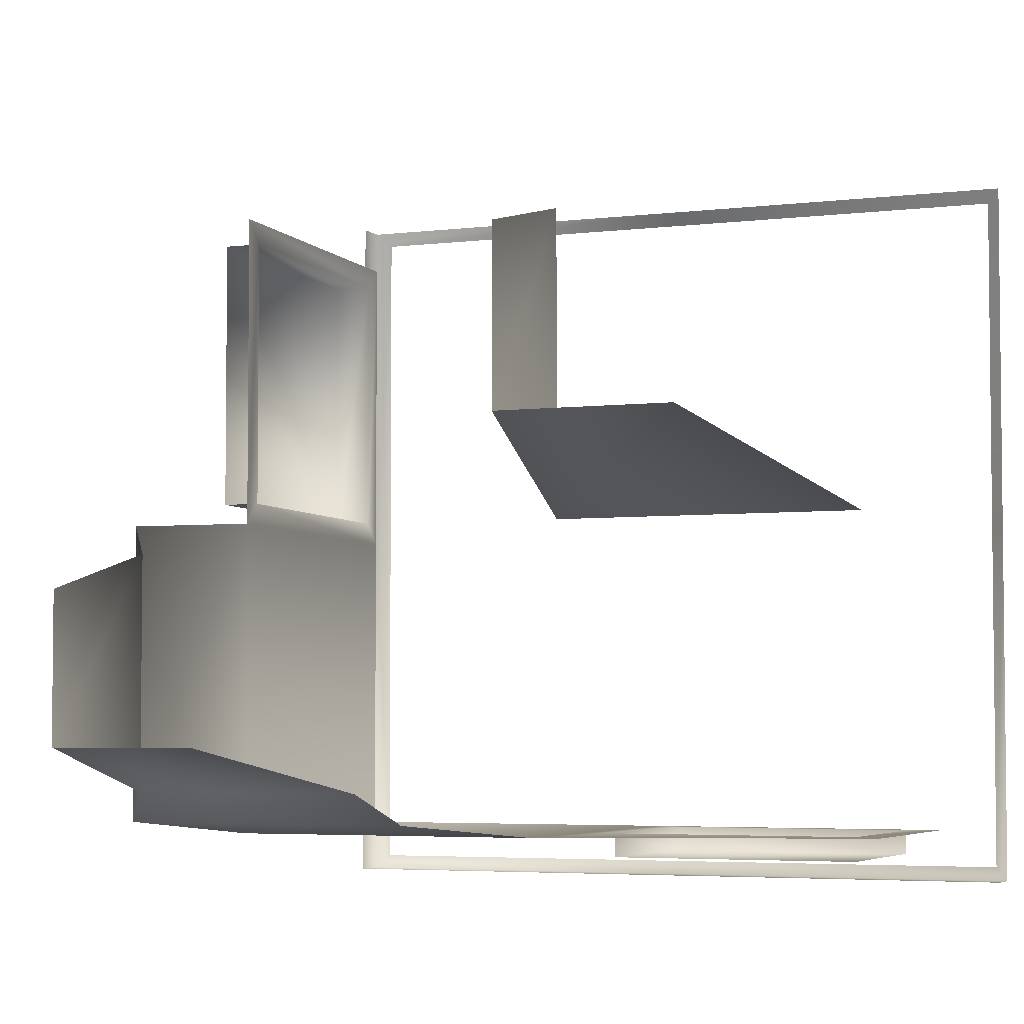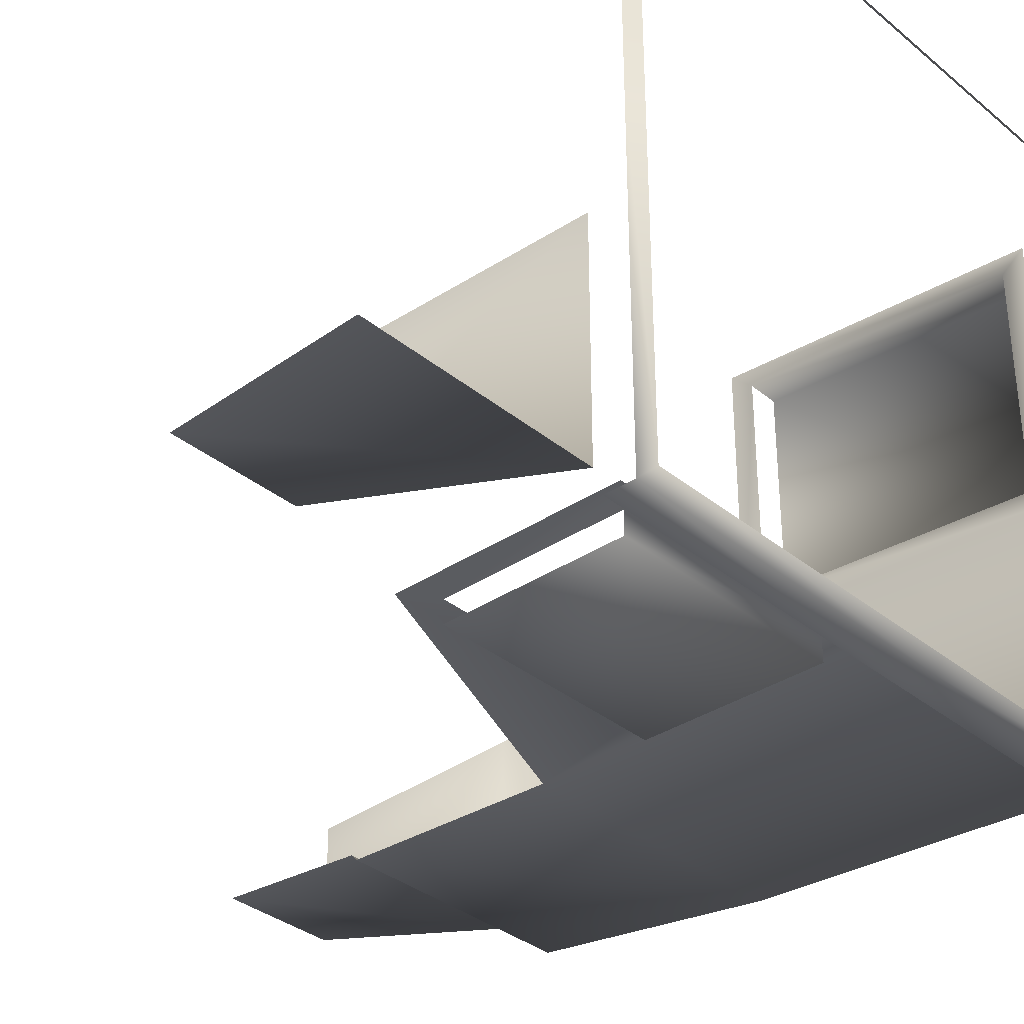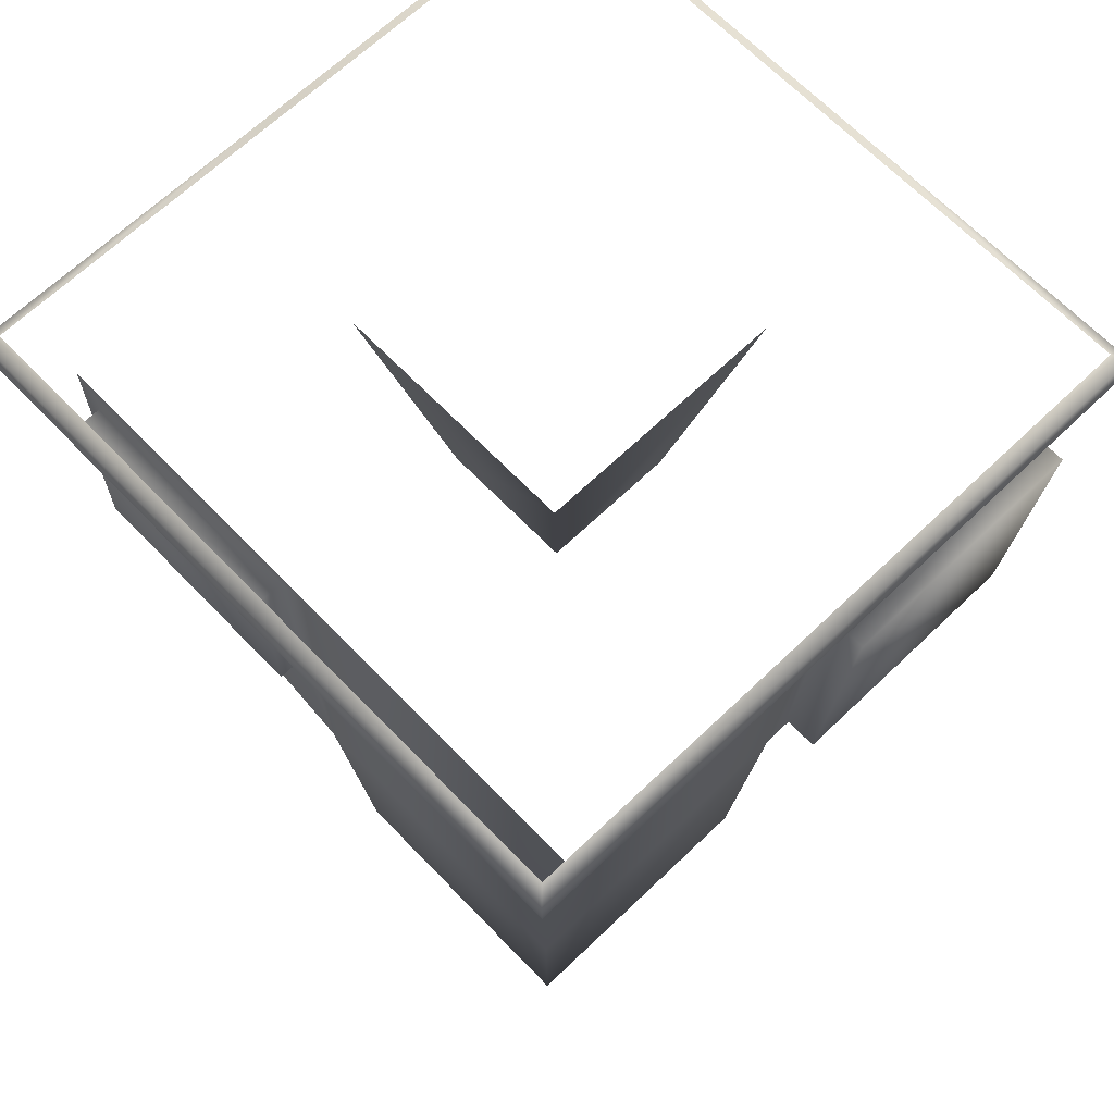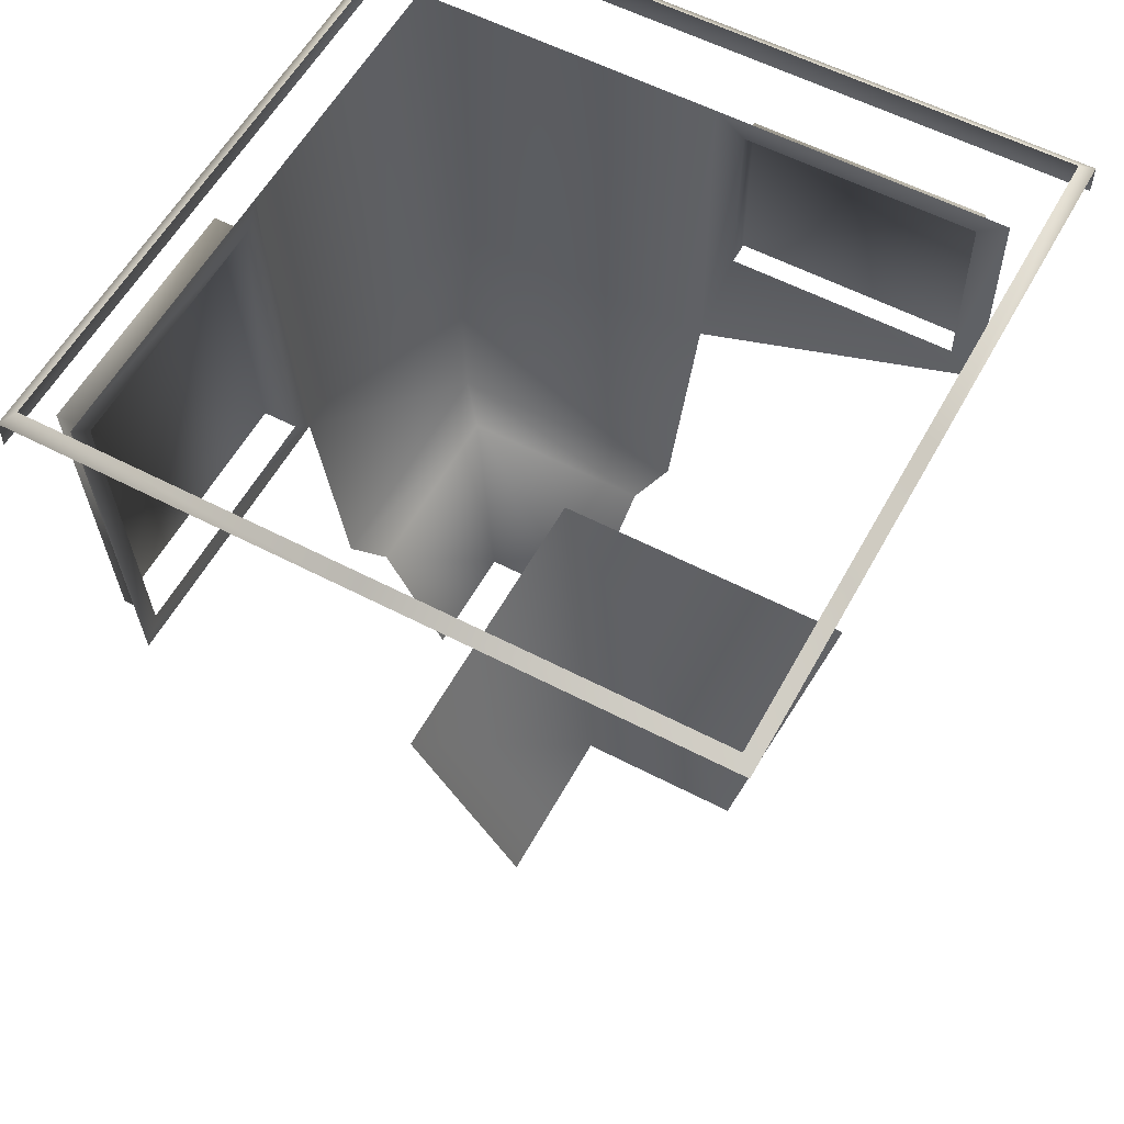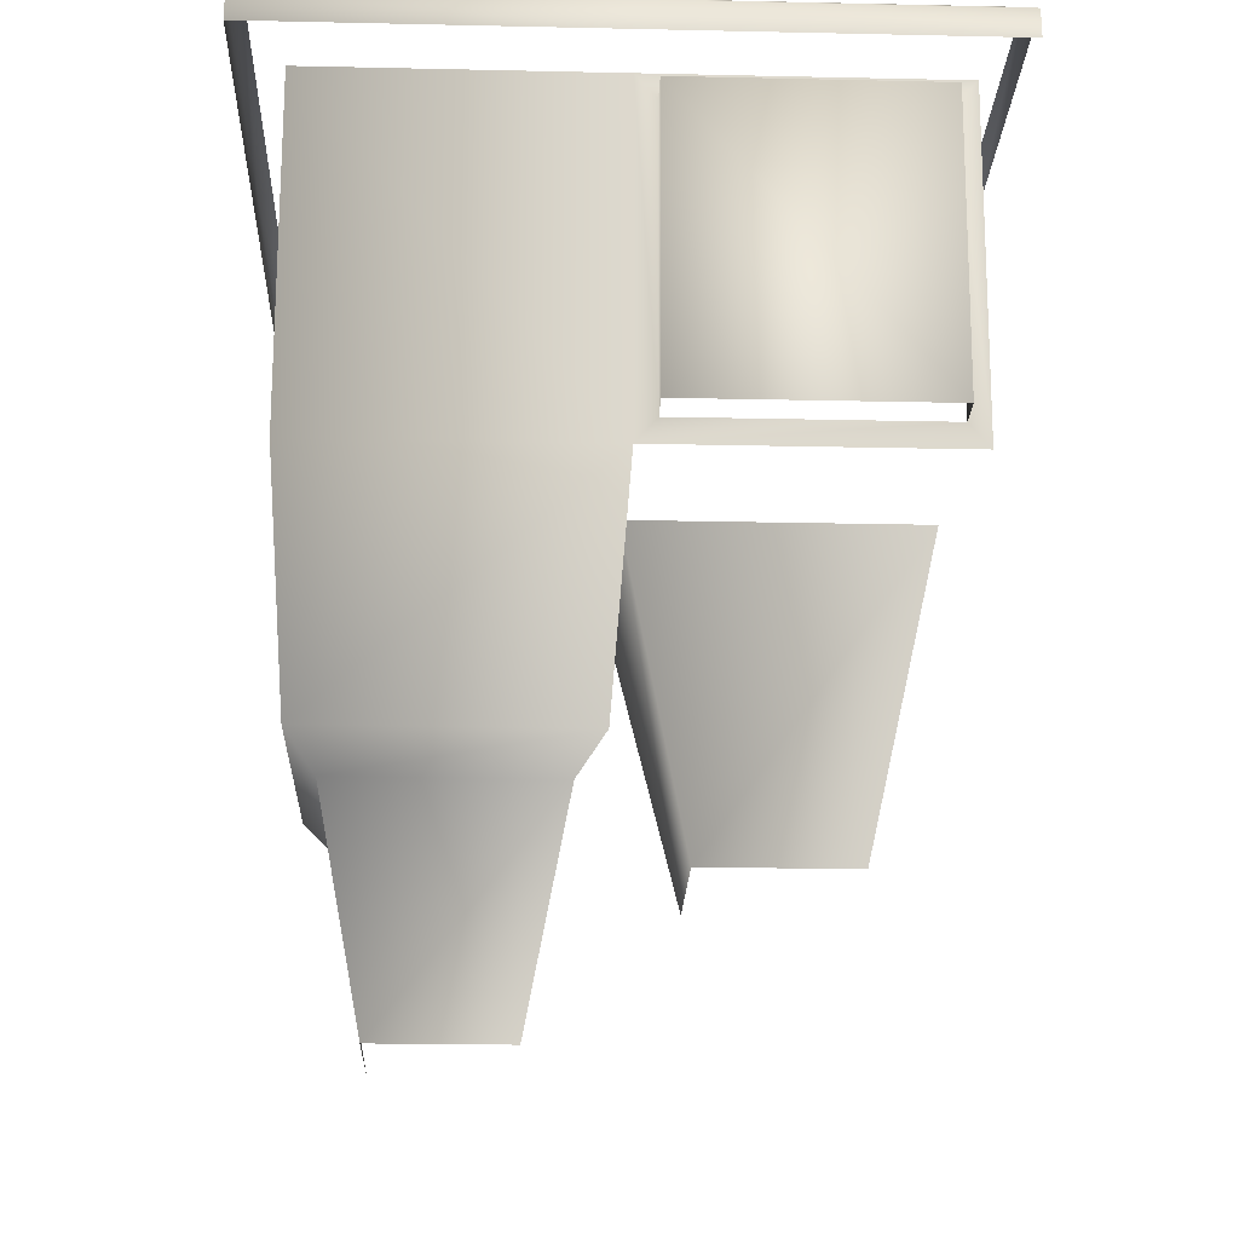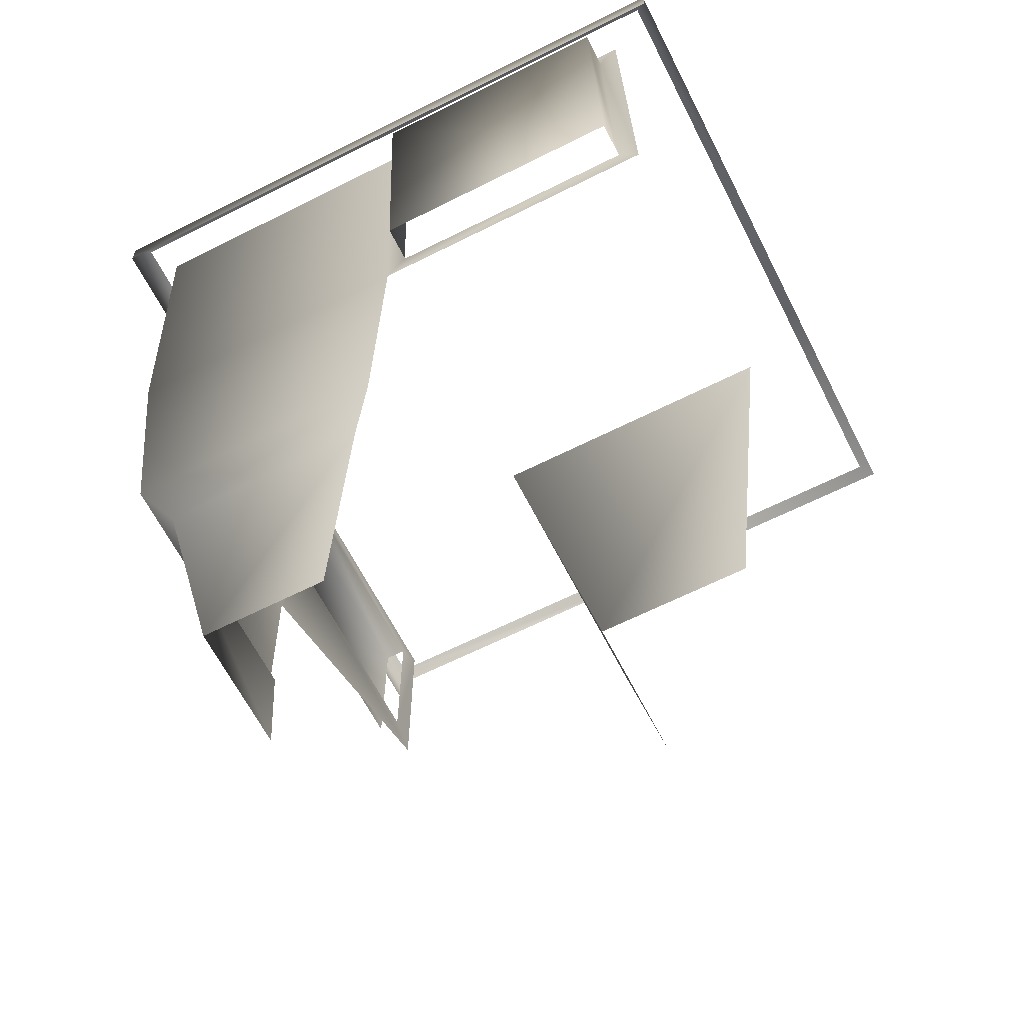
<metadata>
{"format":"obj","ext":"obj","renderer":"f3d","projection":"perspective","resolution":1024,"background":"white","views":[{"elev":-4.3,"azim":22.9,"up":"+Z"},{"elev":-34.3,"azim":132.2,"up":"+Z"},{"elev":66.2,"azim":-133.9,"up":"+Y"},{"elev":57.3,"azim":28.5,"up":"+Y"},{"elev":-21.7,"azim":-92.2,"up":"+Y"},{"elev":-64.0,"azim":-63.1,"up":"+Y"}]}
</metadata>
<code>
v  -2.597 -0.0699 2.597
v  2.597 -0.0699 2.597
v  -2.597 -0.0699 -2.597
v  2.597 -0.0699 -2.597
v  -2.5 -0 2.5
v  2.5 -0 2.5
v  -2.5 -0 -2.5
v  2.5 -0 -2.5
v  -2.597 -0.2933 2.597
v  -2.597 -0.2933 -2.597
v  2.597 -0.2933 -2.597
v  -2.397 -0.4913 2.212
v  -2.397 -0.4913 -2.212
v  2.212 -0.4913 -2.212
v  -2.212 -3.011 2.212
v  -2.212 -3.011 -2.212
v  2.212 -2.161 -2.212
v  0 -0.0699 -2.597
v  0 -0.0699 2.597
v  0 -0 2.5
v  0 -0 -2.5
v  0 -0.2933 -2.597
v  0 -0.4913 -2.212
v  0 -3.011 -2.212
v  0 -2.549 2.212
v  -2.597 -0.0699 -0
v  2.597 -0.0699 -0
v  2.5 -0 -0
v  -2.5 -0 -0
v  -2.597 -0.2933 -0
v  -2.397 -0.4913 -0
v  -2.212 -3.011 -0
v  2.212 -2.549 -0
v  -2.071 -4.808 -2.071
v  -0.1401 -4.808 -2.071
v  -2.071 -4.808 -0.1401
v  0.5054 -4.881 1.706
v  0.5054 -4.881 0.5054
v  1.706 -4.881 0.5054
v  -1.871 -5.06 -1.871
v  -0.3401 -5.06 -1.871
v  -1.871 -5.06 -0.3401
v  -1.573 -6.595 -1.573
v  -0.6385 -6.595 -1.573
v  -1.573 -6.595 -0.6385
v  0 -2.549 -0
v  -2.384 -0.6692 2.055
v  -2.384 -0.6692 0.1562
v  -2.225 -2.833 0.1562
v  -2.225 -2.833 2.055
v  -2.648 -0.6692 2.055
v  -2.648 -0.6692 0.1562
v  -2.489 -2.833 0.1562
v  -2.489 -2.833 2.055
v  1.989 -0.6591 -2.212
v  1.989 -1.993 -2.212
v  0.2223 -1.993 -2.212
v  0.2223 -0.6591 -2.212
v  1.989 -0.6591 -2.381
v  1.989 -1.993 -2.381
v  0.2223 -1.993 -2.381
v  0.2223 -0.6591 -2.381
o Box178
g Box178
f 5 1 19 20
f 6 2 27 28
f 8 4 18 21
f 7 3 26 29
f 9 1 26 30
f 10 3 18 22
f 54 51 52 53
f 16 13 23 24
f 6 20 19 2
f 7 21 18 3
f 22 18 4 11
f 61 62 59 60
f 8 28 27 4
f 5 29 26 1
f 30 26 3 10
f 32 31 13 16
f 35 34 16 24
f 34 36 32 16
f 38 37 25 46
f 39 38 46 33
f 41 40 34 35
f 40 42 36 34
f 44 43 40 41
f 43 45 42 40
f 48 47 12 31
f 49 48 31 32
f 50 49 32 15
f 47 50 15 12
f 52 51 47 48
f 53 52 48 49
f 51 54 50 47
f 56 55 14 17
f 57 56 17 24
f 58 57 24 23
f 55 58 23 14
f 62 61 57 58
f 59 62 58 55

</code>
